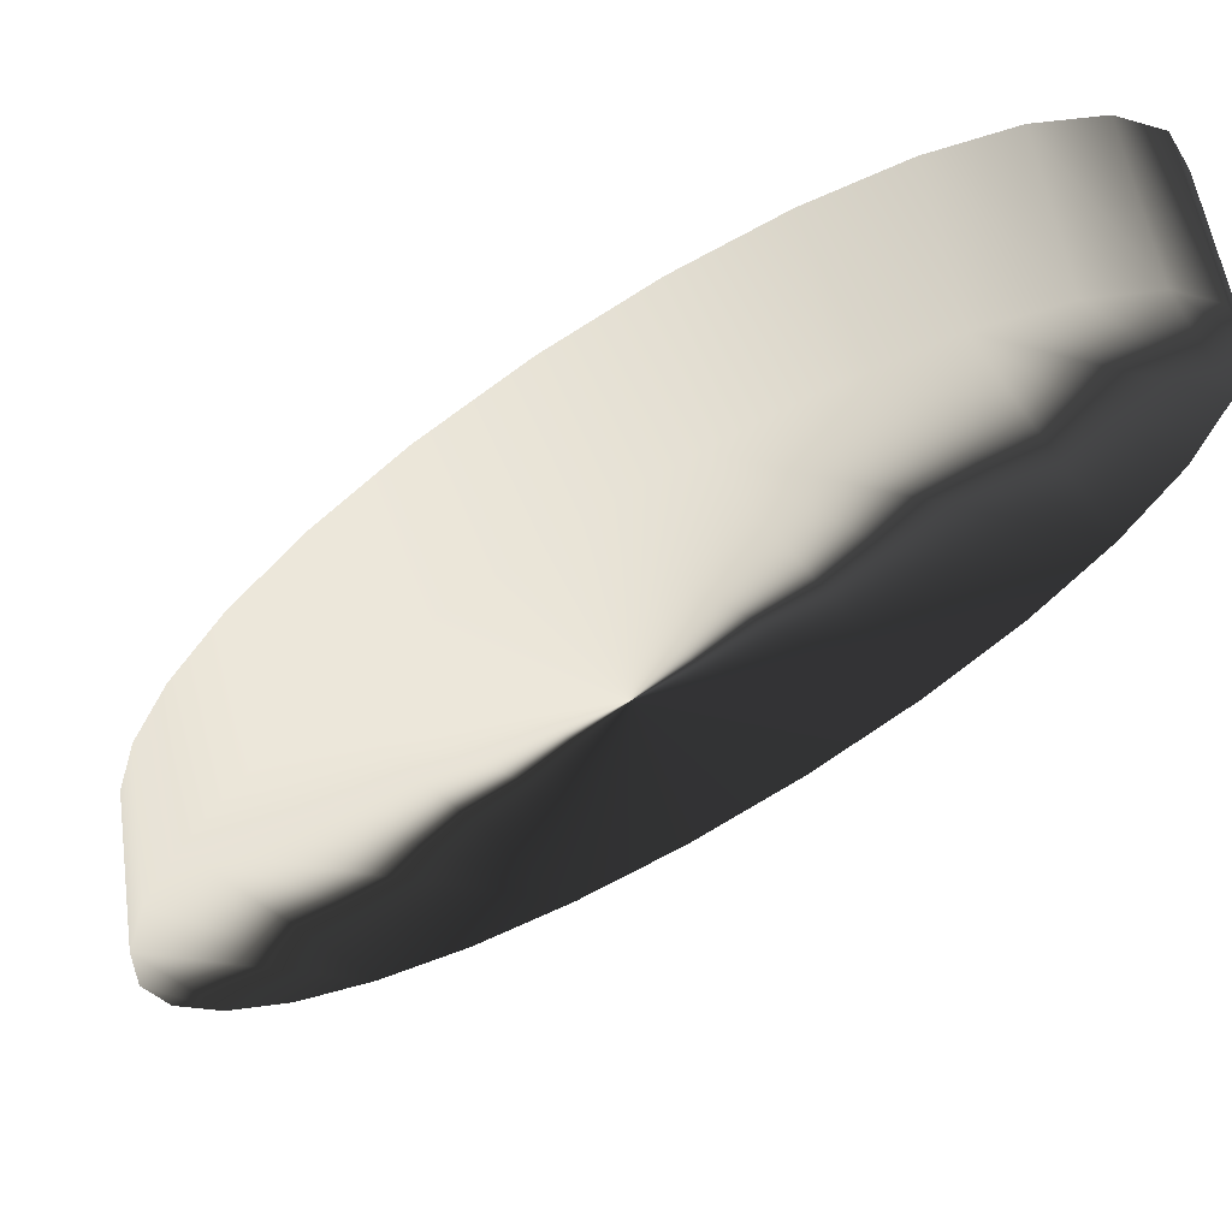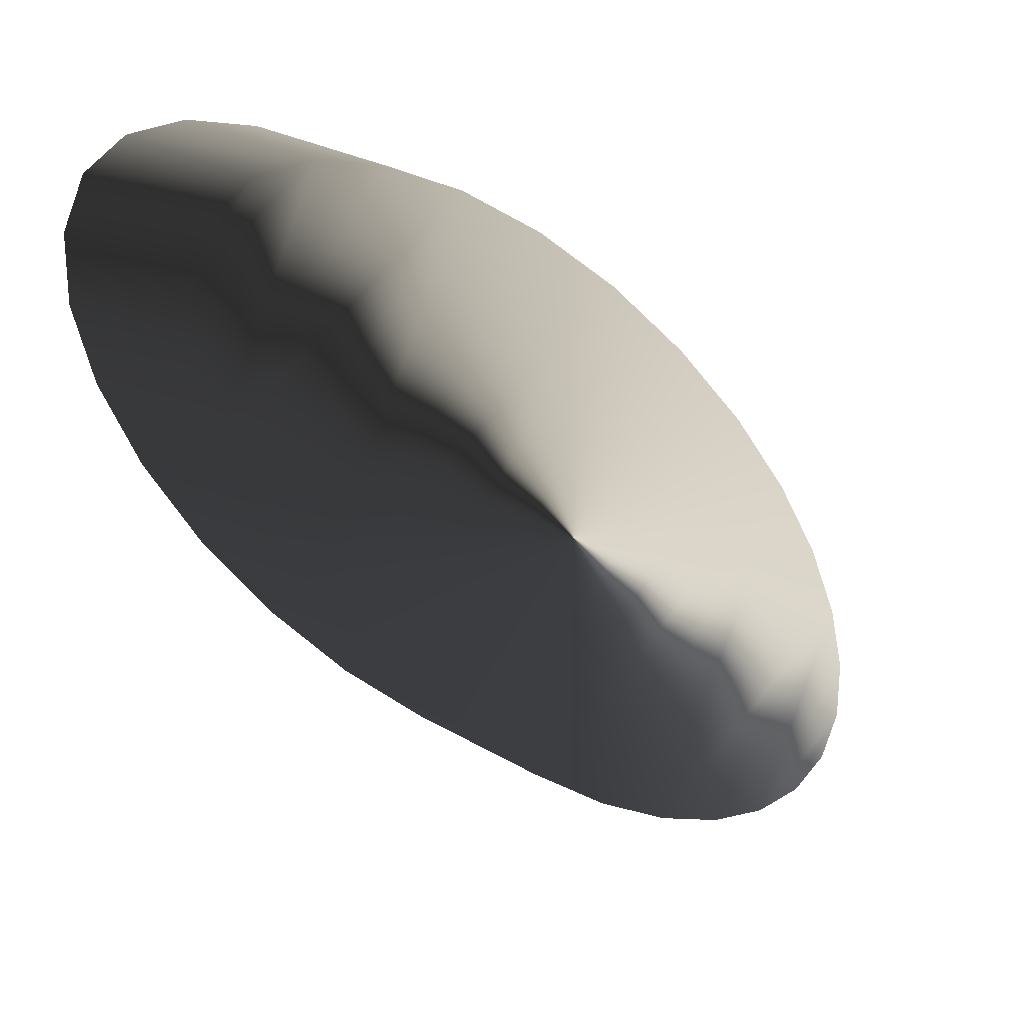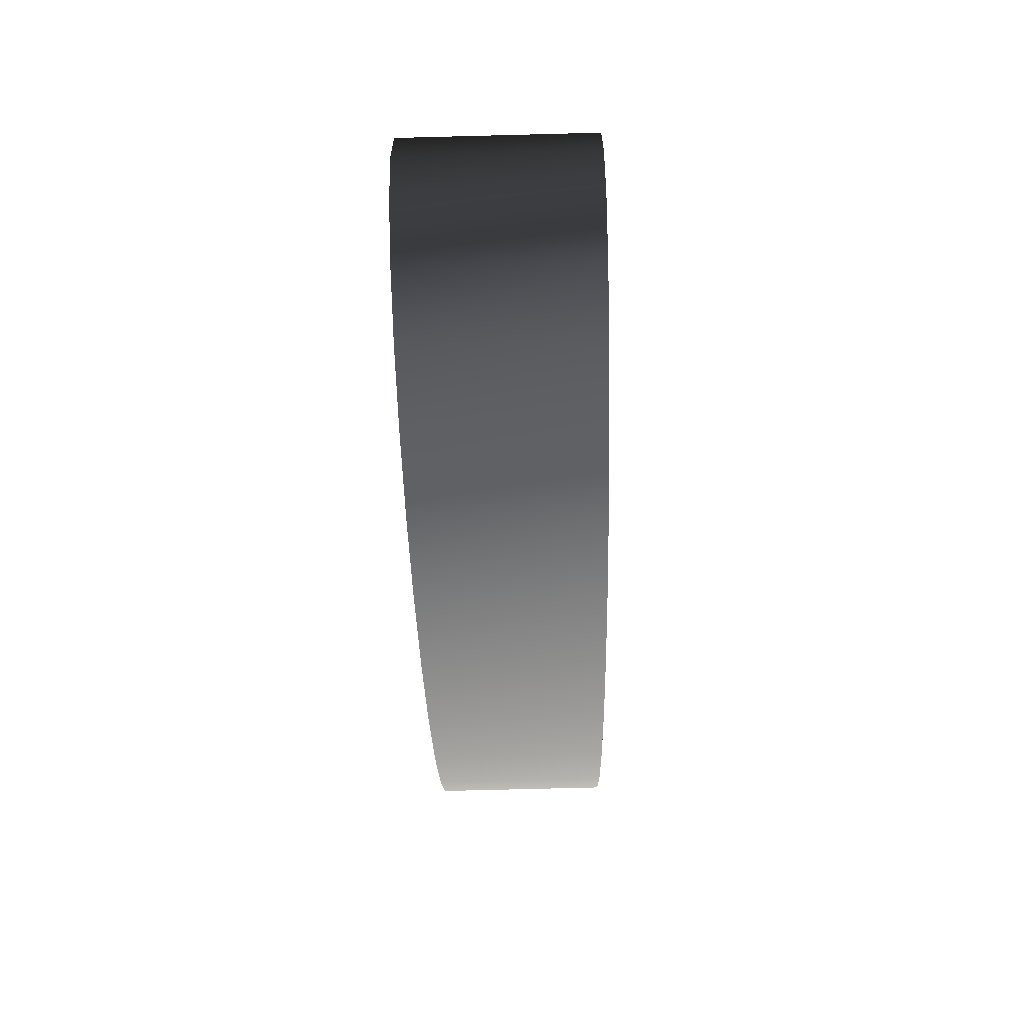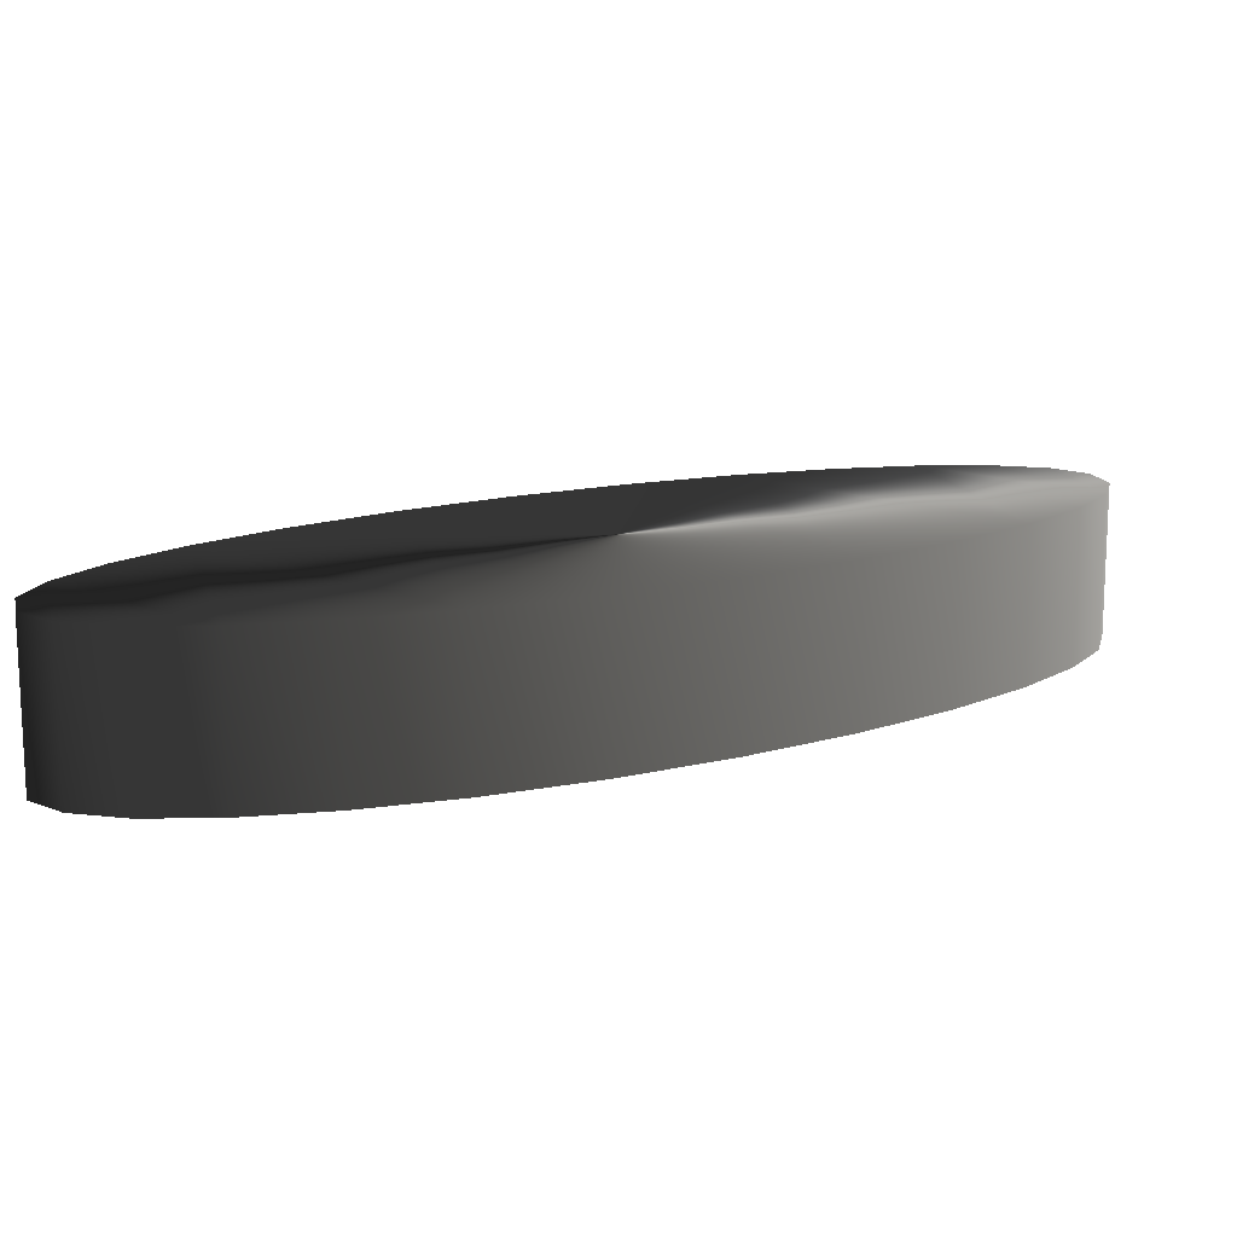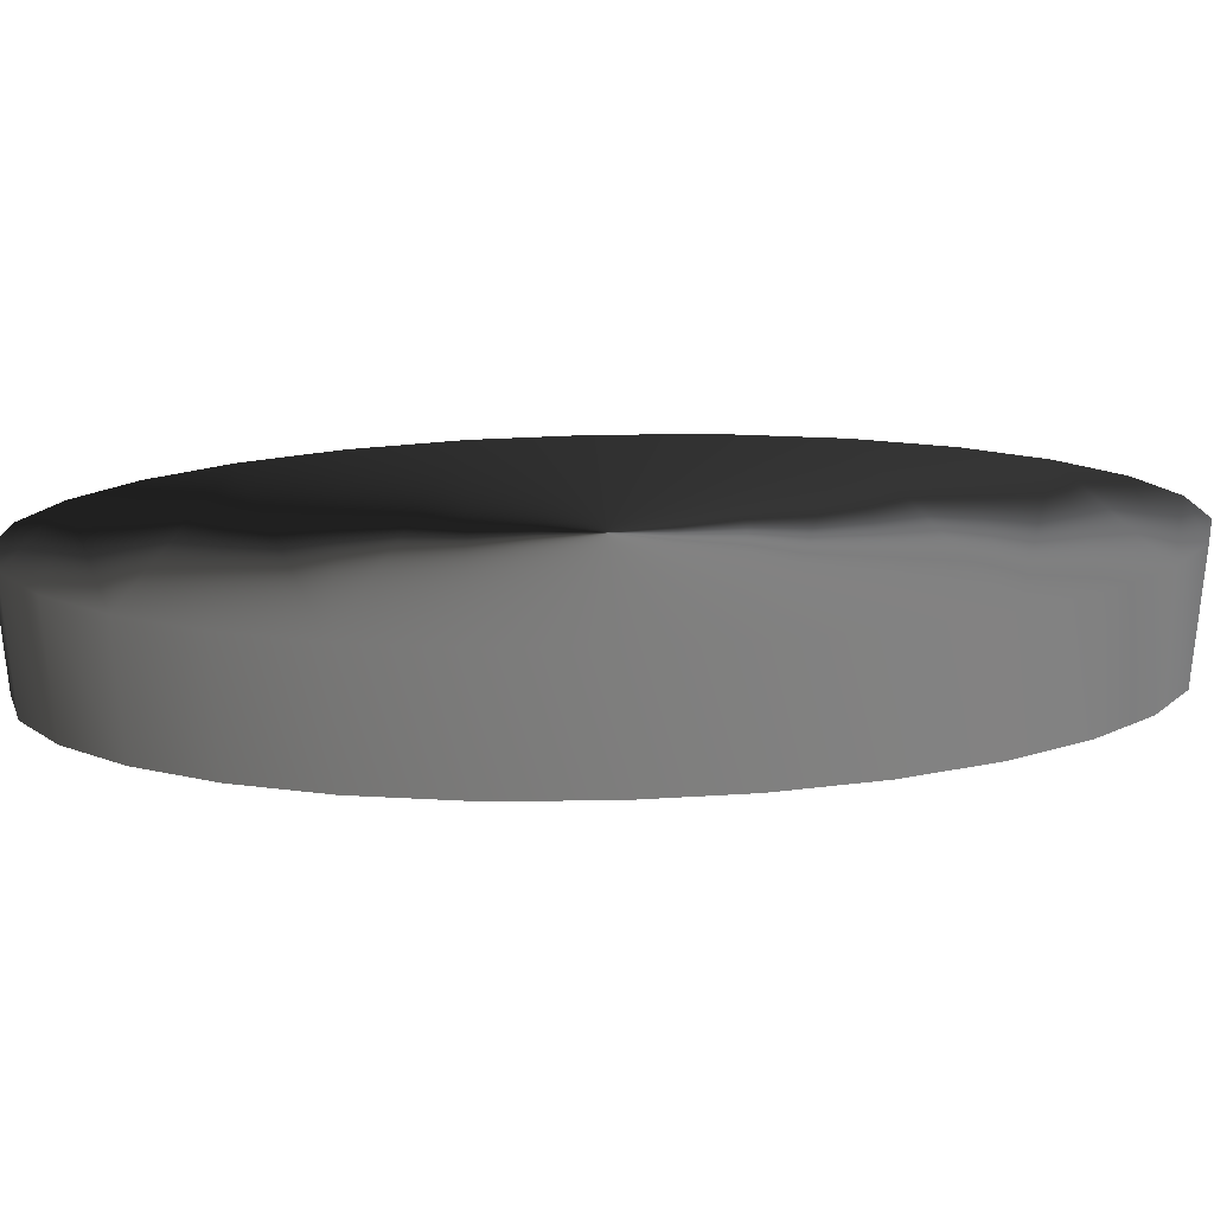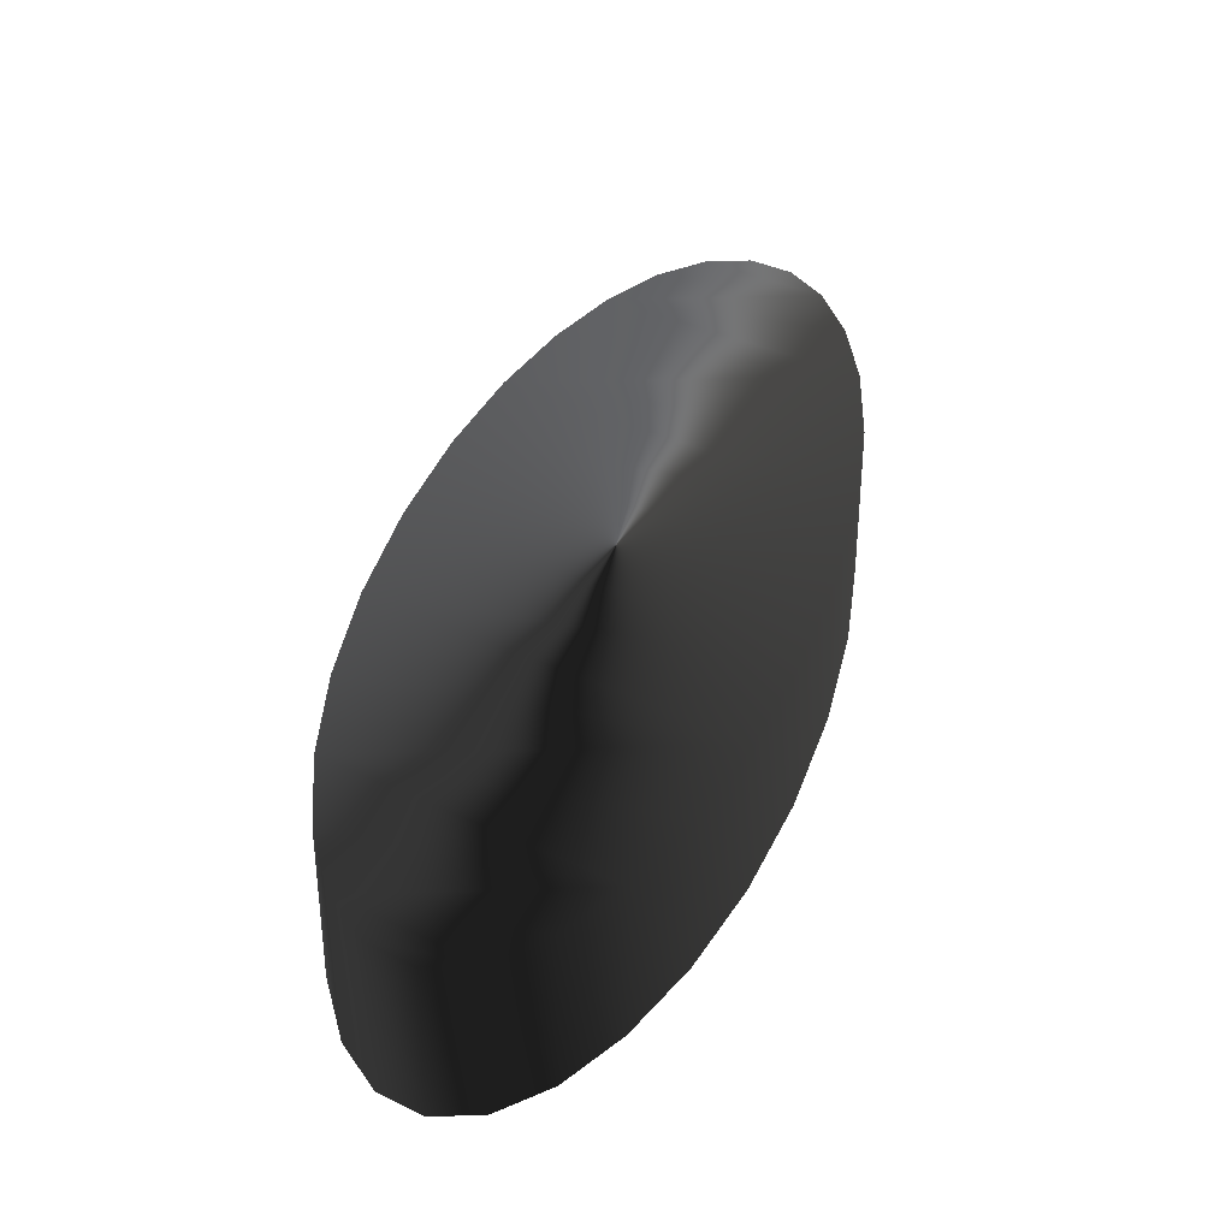
<metadata>
{"format":"obj","ext":"obj","renderer":"f3d","projection":"perspective","resolution":1024,"background":"white","views":[{"elev":55.7,"azim":171.8,"up":"+Y"},{"elev":24.9,"azim":-45.2,"up":"+Y"},{"elev":-69.1,"azim":91.5,"up":"+Y"},{"elev":14.2,"azim":-76.1,"up":"+Z"},{"elev":30.4,"azim":132.2,"up":"+Z"},{"elev":36.0,"azim":60.0,"up":"+Z"}]}
</metadata>
<code>
v -0.4586 1.063 0.06953
v -0.407 1.09 0.06953
v -0.4586 1.063 -0.1186
v -0.407 1.09 0.06953
v -0.407 1.09 -0.1186
v -0.4586 1.063 -0.1186
v -0.407 1.09 0.06953
v -0.3355 1.09 0.06953
v -0.407 1.09 -0.1186
v -0.3355 1.09 0.06953
v -0.3355 1.09 -0.1186
v -0.407 1.09 -0.1186
v -0.3355 1.09 0.06953
v -0.248 1.065 0.06953
v -0.3355 1.09 -0.1186
v -0.248 1.065 0.06953
v -0.248 1.065 -0.1186
v -0.3355 1.09 -0.1186
v -0.248 1.065 0.06953
v -0.1483 1.019 0.06953
v -0.248 1.065 -0.1186
v -0.1483 1.019 0.06953
v -0.1483 1.019 -0.1186
v -0.248 1.065 -0.1186
v -0.1483 1.019 0.06953
v -0.04029 0.9508 0.06953
v -0.1483 1.019 -0.1186
v -0.04029 0.9508 0.06953
v -0.04029 0.9508 -0.1186
v -0.1483 1.019 -0.1186
v -0.04029 0.9508 0.06953
v 0.07203 0.8641 0.06953
v -0.04029 0.9508 -0.1186
v 0.07203 0.8641 0.06953
v 0.07203 0.8641 -0.1186
v -0.04029 0.9508 -0.1186
v 0.07203 0.8641 0.06953
v 0.185 0.7601 0.06953
v 0.07203 0.8641 -0.1186
v 0.185 0.7601 0.06953
v 0.185 0.7601 -0.1186
v 0.07203 0.8641 -0.1186
v 0.185 0.7601 0.06953
v 0.2889 0.6472 0.06953
v 0.185 0.7601 -0.1186
v 0.2889 0.6472 0.06953
v 0.2889 0.6472 -0.1186
v 0.185 0.7601 -0.1186
v 0.2889 0.6472 0.06953
v 0.3757 0.5348 0.06953
v 0.2889 0.6472 -0.1186
v 0.3757 0.5348 0.06953
v 0.3757 0.5348 -0.1186
v 0.2889 0.6472 -0.1186
v 0.3757 0.5348 0.06953
v 0.4434 0.4268 0.06953
v 0.3757 0.5348 -0.1186
v 0.4434 0.4268 0.06953
v 0.4434 0.4268 -0.1186
v 0.3757 0.5348 -0.1186
v 0.4434 0.4268 0.06953
v 0.4903 0.3271 0.06953
v 0.4434 0.4268 -0.1186
v 0.4903 0.3271 0.06953
v 0.4903 0.3271 -0.1186
v 0.4434 0.4268 -0.1186
v 0.4903 0.3271 0.06953
v 0.5146 0.2396 0.06953
v 0.4903 0.3271 -0.1186
v 0.5146 0.2396 0.06953
v 0.5146 0.2396 -0.1186
v 0.4903 0.3271 -0.1186
v 0.5146 0.2396 0.06953
v 0.5143 0.1681 0.06953
v 0.5146 0.2396 -0.1186
v 0.5143 0.1681 0.06953
v 0.5143 0.1681 -0.1186
v 0.5146 0.2396 -0.1186
v 0.5143 0.1681 0.06953
v 0.4878 0.1165 0.06953
v 0.5143 0.1681 -0.1186
v 0.4878 0.1165 0.06953
v 0.4878 0.1165 -0.1186
v 0.5143 0.1681 -0.1186
v 0.4878 0.1165 0.06953
v 0.4362 0.08998 0.06953
v 0.4878 0.1165 -0.1186
v 0.4362 0.08998 0.06953
v 0.4362 0.08998 -0.1186
v 0.4878 0.1165 -0.1186
v 0.4362 0.08998 0.06953
v 0.3648 0.08974 0.06953
v 0.4362 0.08998 -0.1186
v 0.3648 0.08974 0.06953
v 0.3648 0.08974 -0.1186
v 0.4362 0.08998 -0.1186
v 0.3648 0.08974 0.06953
v 0.2772 0.114 0.06953
v 0.3648 0.08974 -0.1186
v 0.2772 0.114 0.06953
v 0.2772 0.114 -0.1186
v 0.3648 0.08974 -0.1186
v 0.2772 0.114 0.06953
v 0.1775 0.1609 0.06953
v 0.2772 0.114 -0.1186
v 0.1775 0.1609 0.06953
v 0.1775 0.1609 -0.1186
v 0.2772 0.114 -0.1186
v 0.1775 0.1609 0.06953
v 0.06953 0.2287 0.06953
v 0.1775 0.1609 -0.1186
v 0.06953 0.2287 0.06953
v 0.06953 0.2287 -0.1186
v 0.1775 0.1609 -0.1186
v 0.06953 0.2287 0.06953
v -0.04279 0.3154 0.06953
v 0.06953 0.2287 -0.1186
v -0.04279 0.3154 0.06953
v -0.04279 0.3154 -0.1186
v 0.06953 0.2287 -0.1186
v -0.04279 0.3154 0.06953
v -0.1558 0.4194 0.06953
v -0.04279 0.3154 -0.1186
v -0.1558 0.4194 0.06953
v -0.1558 0.4194 -0.1186
v -0.04279 0.3154 -0.1186
v -0.1558 0.4194 0.06953
v -0.2597 0.5323 0.06953
v -0.1558 0.4194 -0.1186
v -0.2597 0.5323 0.06953
v -0.2597 0.5323 -0.1186
v -0.1558 0.4194 -0.1186
v -0.2597 0.5323 0.06953
v -0.3464 0.6447 0.06953
v -0.2597 0.5323 -0.1186
v -0.3464 0.6447 0.06953
v -0.3464 0.6447 -0.1186
v -0.2597 0.5323 -0.1186
v -0.3464 0.6447 0.06953
v -0.4142 0.7527 0.06953
v -0.3464 0.6447 -0.1186
v -0.4142 0.7527 0.06953
v -0.4142 0.7527 -0.1186
v -0.3464 0.6447 -0.1186
v -0.4142 0.7527 0.06953
v -0.4611 0.8524 0.06953
v -0.4142 0.7527 -0.1186
v -0.4611 0.8524 0.06953
v -0.4611 0.8524 -0.1186
v -0.4142 0.7527 -0.1186
v -0.4611 0.8524 0.06953
v -0.4853 0.9399 0.06953
v -0.4611 0.8524 -0.1186
v -0.4853 0.9399 0.06953
v -0.4853 0.9399 -0.1186
v -0.4611 0.8524 -0.1186
v -0.4853 0.9399 0.06953
v -0.4851 1.011 0.06953
v -0.4853 0.9399 -0.1186
v -0.4851 1.011 0.06953
v -0.4851 1.011 -0.1186
v -0.4853 0.9399 -0.1186
v -0.4851 1.011 0.06953
v -0.4586 1.063 0.06953
v -0.4851 1.011 -0.1186
v -0.4586 1.063 0.06953
v -0.4586 1.063 -0.1186
v -0.4851 1.011 -0.1186
v -0.4851 1.011 -0.1186
v -0.4586 1.063 -0.1186
v -0.407 1.09 -0.1186
v -0.4853 0.9399 -0.1186
v -0.4851 1.011 -0.1186
v -0.407 1.09 -0.1186
v -0.4853 0.9399 -0.1186
v -0.407 1.09 -0.1186
v -0.3355 1.09 -0.1186
v -0.4853 0.9399 -0.1186
v -0.3355 1.09 -0.1186
v -0.248 1.065 -0.1186
v -0.4611 0.8524 -0.1186
v -0.4853 0.9399 -0.1186
v -0.248 1.065 -0.1186
v -0.4142 0.7527 -0.1186
v -0.4611 0.8524 -0.1186
v -0.248 1.065 -0.1186
v -0.4142 0.7527 -0.1186
v -0.248 1.065 -0.1186
v -0.1483 1.019 -0.1186
v -0.4142 0.7527 -0.1186
v -0.1483 1.019 -0.1186
v -0.04029 0.9508 -0.1186
v -0.3464 0.6447 -0.1186
v -0.4142 0.7527 -0.1186
v -0.04029 0.9508 -0.1186
v -0.2597 0.5323 -0.1186
v -0.3464 0.6447 -0.1186
v -0.04029 0.9508 -0.1186
v -0.2597 0.5323 -0.1186
v -0.04029 0.9508 -0.1186
v 0.07203 0.8641 -0.1186
v -0.1558 0.4194 -0.1186
v -0.2597 0.5323 -0.1186
v 0.07203 0.8641 -0.1186
v -0.1558 0.4194 -0.1186
v 0.07203 0.8641 -0.1186
v 0.185 0.7601 -0.1186
v -0.04279 0.3154 -0.1186
v -0.1558 0.4194 -0.1186
v 0.185 0.7601 -0.1186
v -0.04279 0.3154 -0.1186
v 0.185 0.7601 -0.1186
v 0.2889 0.6472 -0.1186
v 0.06953 0.2287 -0.1186
v -0.04279 0.3154 -0.1186
v 0.2889 0.6472 -0.1186
v 0.06953 0.2287 -0.1186
v 0.2889 0.6472 -0.1186
v 0.3757 0.5348 -0.1186
v 0.06953 0.2287 -0.1186
v 0.3757 0.5348 -0.1186
v 0.4434 0.4268 -0.1186
v 0.1775 0.1609 -0.1186
v 0.06953 0.2287 -0.1186
v 0.4434 0.4268 -0.1186
v 0.2772 0.114 -0.1186
v 0.1775 0.1609 -0.1186
v 0.4434 0.4268 -0.1186
v 0.2772 0.114 -0.1186
v 0.4434 0.4268 -0.1186
v 0.4903 0.3271 -0.1186
v 0.2772 0.114 -0.1186
v 0.4903 0.3271 -0.1186
v 0.5146 0.2396 -0.1186
v 0.3648 0.08974 -0.1186
v 0.2772 0.114 -0.1186
v 0.5146 0.2396 -0.1186
v 0.4362 0.08998 -0.1186
v 0.3648 0.08974 -0.1186
v 0.5146 0.2396 -0.1186
v 0.4362 0.08998 -0.1186
v 0.5146 0.2396 -0.1186
v 0.5143 0.1681 -0.1186
v 0.4878 0.1165 -0.1186
v 0.4362 0.08998 -0.1186
v 0.5143 0.1681 -0.1186
v 0.4362 0.08998 0.06953
v 0.4878 0.1165 0.06953
v 0.5143 0.1681 0.06953
v 0.3648 0.08974 0.06953
v 0.4362 0.08998 0.06953
v 0.5143 0.1681 0.06953
v 0.3648 0.08974 0.06953
v 0.5143 0.1681 0.06953
v 0.5146 0.2396 0.06953
v 0.3648 0.08974 0.06953
v 0.5146 0.2396 0.06953
v 0.4903 0.3271 0.06953
v 0.2772 0.114 0.06953
v 0.3648 0.08974 0.06953
v 0.4903 0.3271 0.06953
v 0.1775 0.1609 0.06953
v 0.2772 0.114 0.06953
v 0.4903 0.3271 0.06953
v 0.1775 0.1609 0.06953
v 0.4903 0.3271 0.06953
v 0.4434 0.4268 0.06953
v 0.1775 0.1609 0.06953
v 0.4434 0.4268 0.06953
v 0.3757 0.5348 0.06953
v 0.06953 0.2287 0.06953
v 0.1775 0.1609 0.06953
v 0.3757 0.5348 0.06953
v -0.04279 0.3154 0.06953
v 0.06953 0.2287 0.06953
v 0.3757 0.5348 0.06953
v -0.04279 0.3154 0.06953
v 0.3757 0.5348 0.06953
v 0.2889 0.6472 0.06953
v -0.1558 0.4194 0.06953
v -0.04279 0.3154 0.06953
v 0.2889 0.6472 0.06953
v -0.1558 0.4194 0.06953
v 0.2889 0.6472 0.06953
v 0.185 0.7601 0.06953
v -0.2597 0.5323 0.06953
v -0.1558 0.4194 0.06953
v 0.185 0.7601 0.06953
v -0.2597 0.5323 0.06953
v 0.185 0.7601 0.06953
v 0.07203 0.8641 0.06953
v -0.3464 0.6447 0.06953
v -0.2597 0.5323 0.06953
v 0.07203 0.8641 0.06953
v -0.3464 0.6447 0.06953
v 0.07203 0.8641 0.06953
v -0.04029 0.9508 0.06953
v -0.3464 0.6447 0.06953
v -0.04029 0.9508 0.06953
v -0.1483 1.019 0.06953
v -0.4142 0.7527 0.06953
v -0.3464 0.6447 0.06953
v -0.1483 1.019 0.06953
v -0.4611 0.8524 0.06953
v -0.4142 0.7527 0.06953
v -0.1483 1.019 0.06953
v -0.4611 0.8524 0.06953
v -0.1483 1.019 0.06953
v -0.248 1.065 0.06953
v -0.4611 0.8524 0.06953
v -0.248 1.065 0.06953
v -0.3355 1.09 0.06953
v -0.4853 0.9399 0.06953
v -0.4611 0.8524 0.06953
v -0.3355 1.09 0.06953
v -0.4851 1.011 0.06953
v -0.4853 0.9399 0.06953
v -0.3355 1.09 0.06953
v -0.4851 1.011 0.06953
v -0.3355 1.09 0.06953
v -0.407 1.09 0.06953
v -0.4586 1.063 0.06953
v -0.4851 1.011 0.06953
v -0.407 1.09 0.06953
f 1 2 3
f 4 5 6
f 7 8 9
f 10 11 12
f 13 14 15
f 16 17 18
f 19 20 21
f 22 23 24
f 25 26 27
f 28 29 30
f 31 32 33
f 34 35 36
f 37 38 39
f 40 41 42
f 43 44 45
f 46 47 48
f 49 50 51
f 52 53 54
f 55 56 57
f 58 59 60
f 61 62 63
f 64 65 66
f 67 68 69
f 70 71 72
f 73 74 75
f 76 77 78
f 79 80 81
f 82 83 84
f 85 86 87
f 88 89 90
f 91 92 93
f 94 95 96
f 97 98 99
f 100 101 102
f 103 104 105
f 106 107 108
f 109 110 111
f 112 113 114
f 115 116 117
f 118 119 120
f 121 122 123
f 124 125 126
f 127 128 129
f 130 131 132
f 133 134 135
f 136 137 138
f 139 140 141
f 142 143 144
f 145 146 147
f 148 149 150
f 151 152 153
f 154 155 156
f 157 158 159
f 160 161 162
f 163 164 165
f 166 167 168
f 169 170 171
f 172 173 174
f 175 176 177
f 178 179 180
f 181 182 183
f 184 185 186
f 187 188 189
f 190 191 192
f 193 194 195
f 196 197 198
f 199 200 201
f 202 203 204
f 205 206 207
f 208 209 210
f 211 212 213
f 214 215 216
f 217 218 219
f 220 221 222
f 223 224 225
f 226 227 228
f 229 230 231
f 232 233 234
f 235 236 237
f 238 239 240
f 241 242 243
f 244 245 246
f 247 248 249
f 250 251 252
f 253 254 255
f 256 257 258
f 259 260 261
f 262 263 264
f 265 266 267
f 268 269 270
f 271 272 273
f 274 275 276
f 277 278 279
f 280 281 282
f 283 284 285
f 286 287 288
f 289 290 291
f 292 293 294
f 295 296 297
f 298 299 300
f 301 302 303
f 304 305 306
f 307 308 309
f 310 311 312
f 313 314 315
f 316 317 318
f 319 320 321
f 322 323 324

</code>
